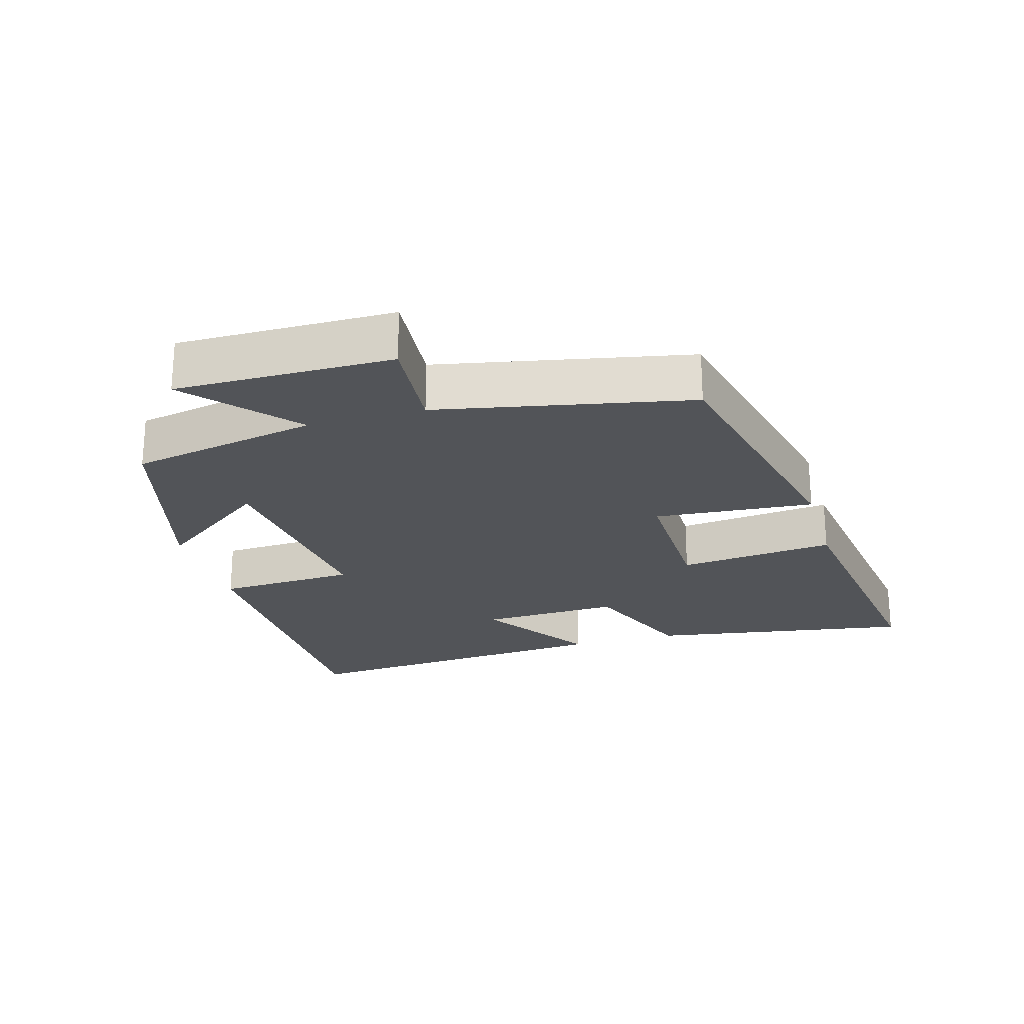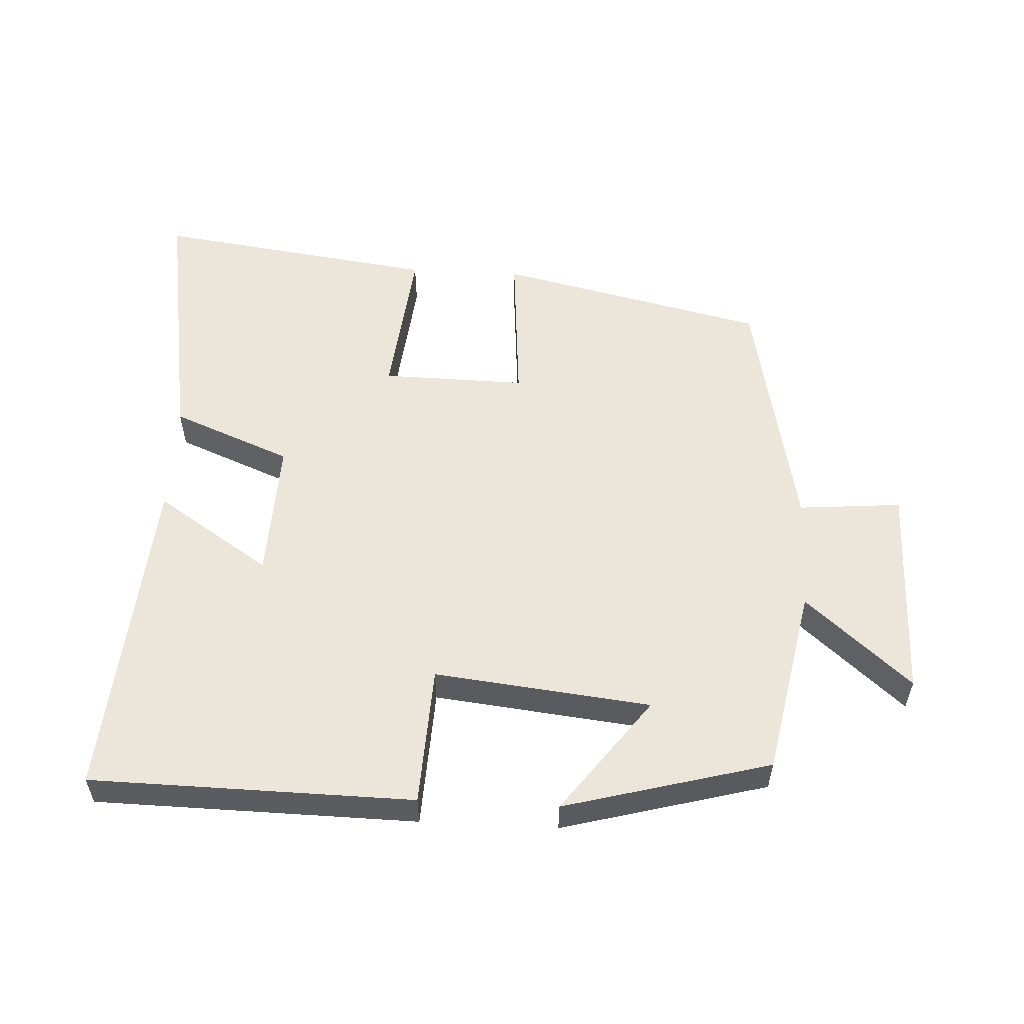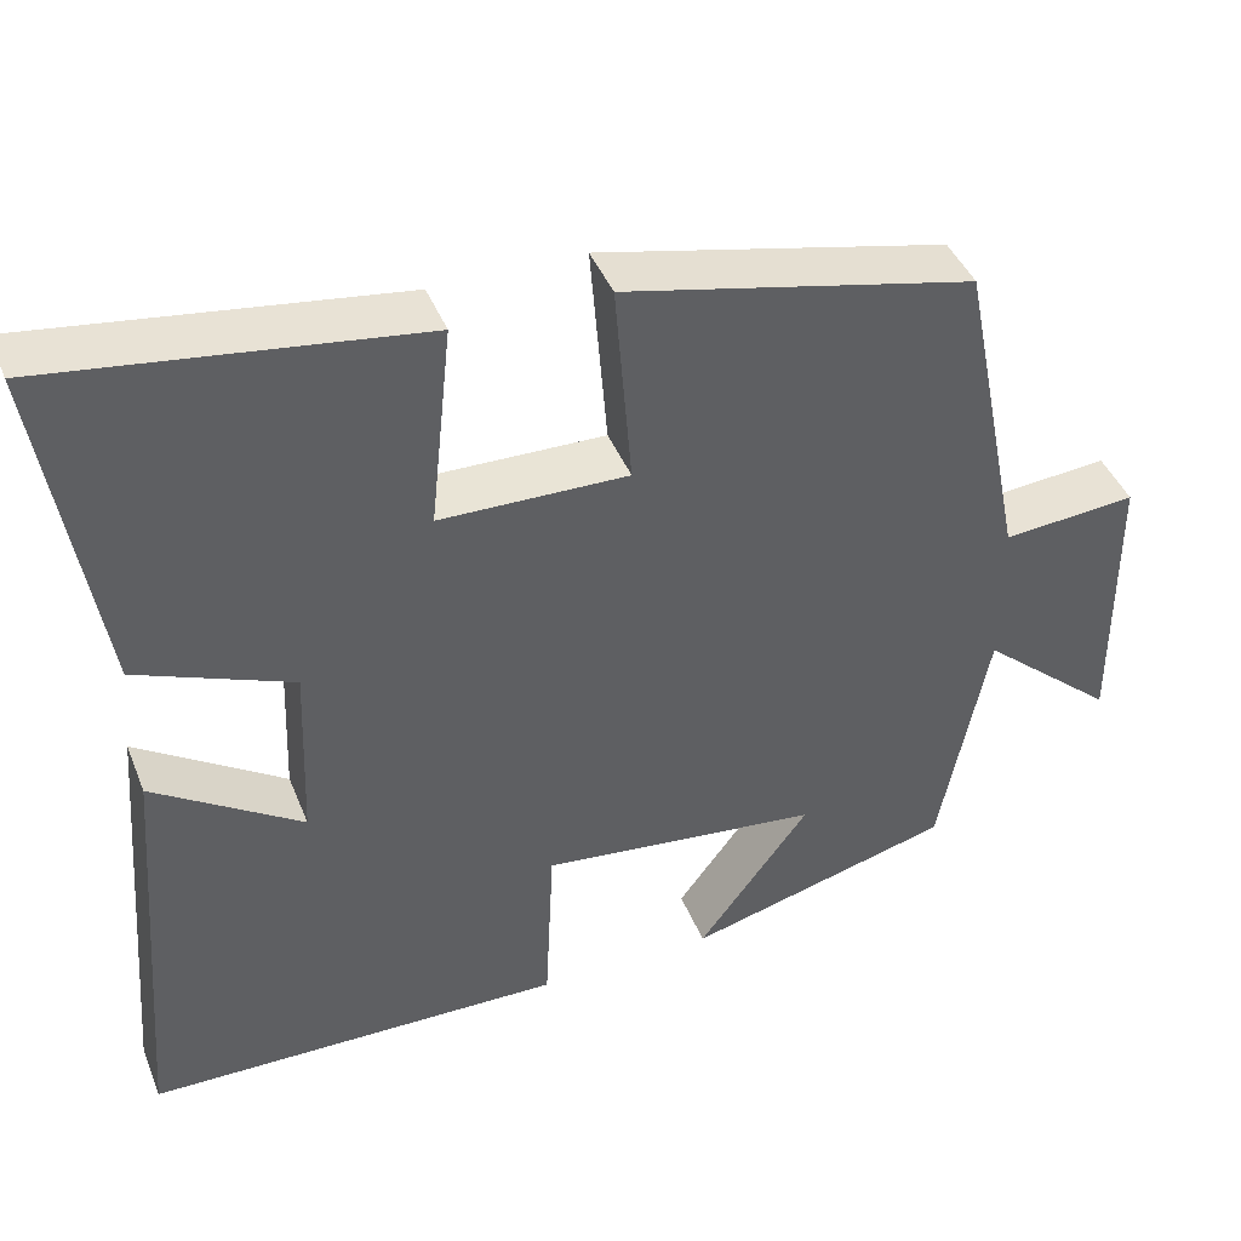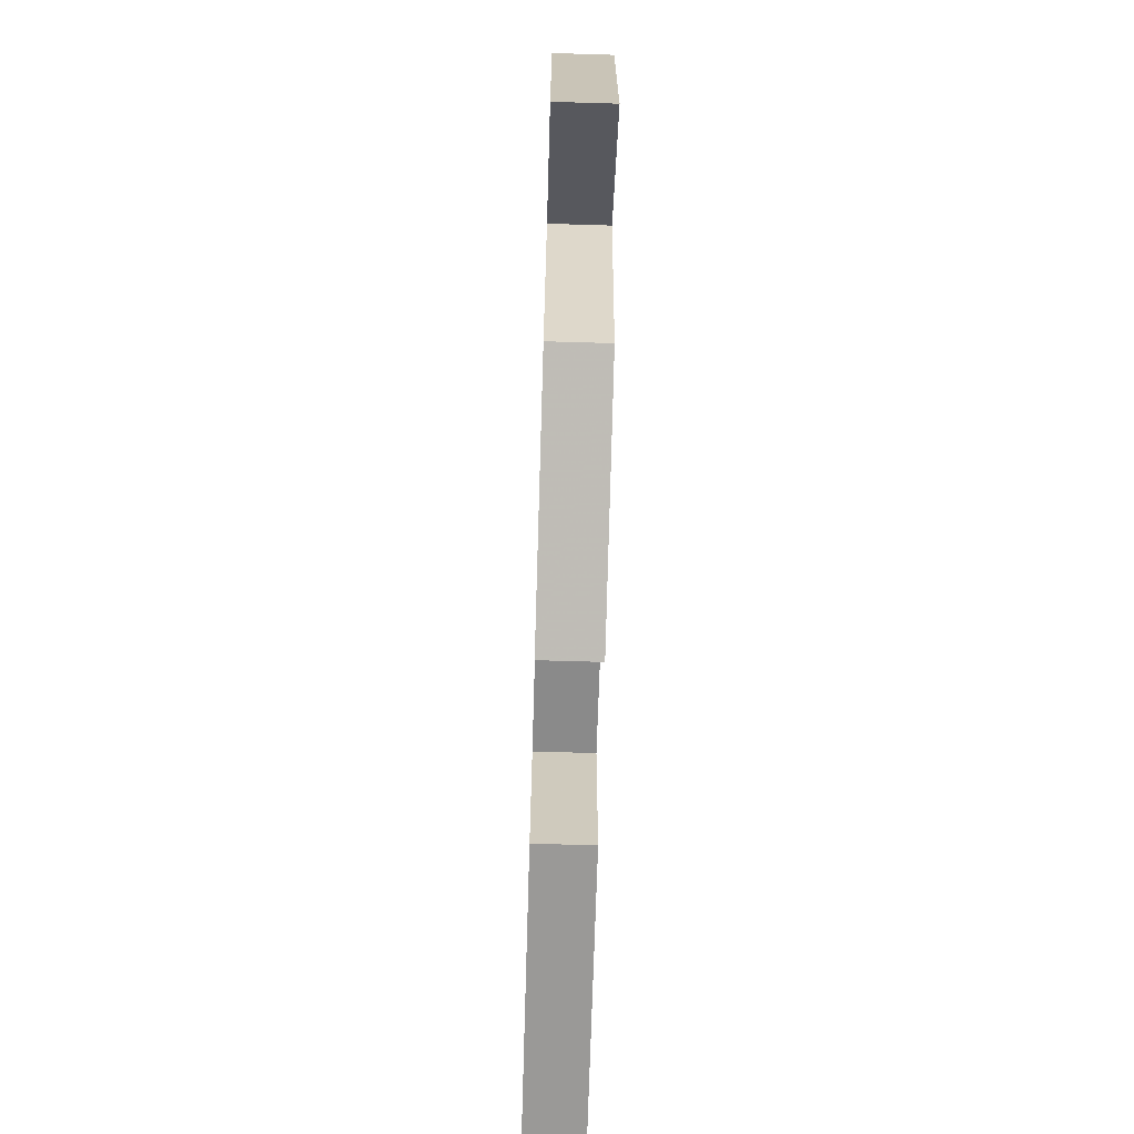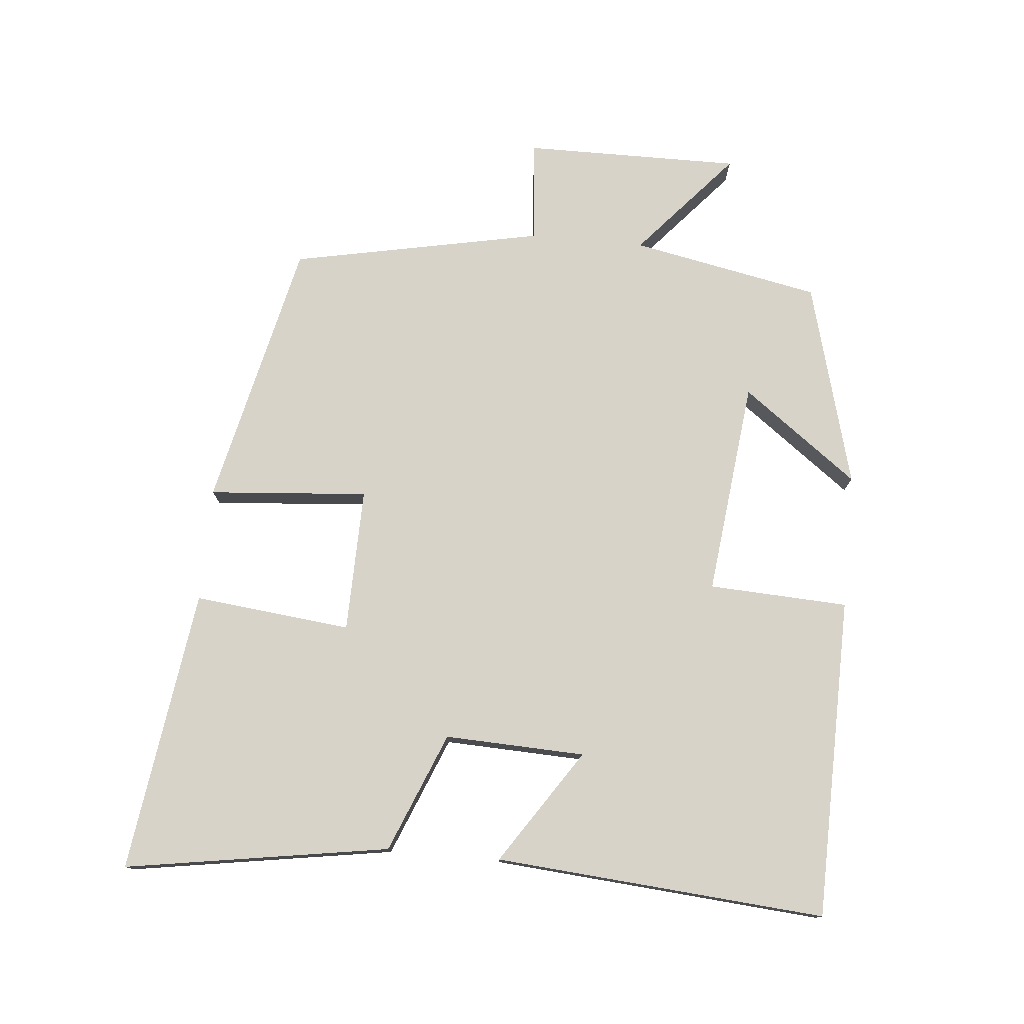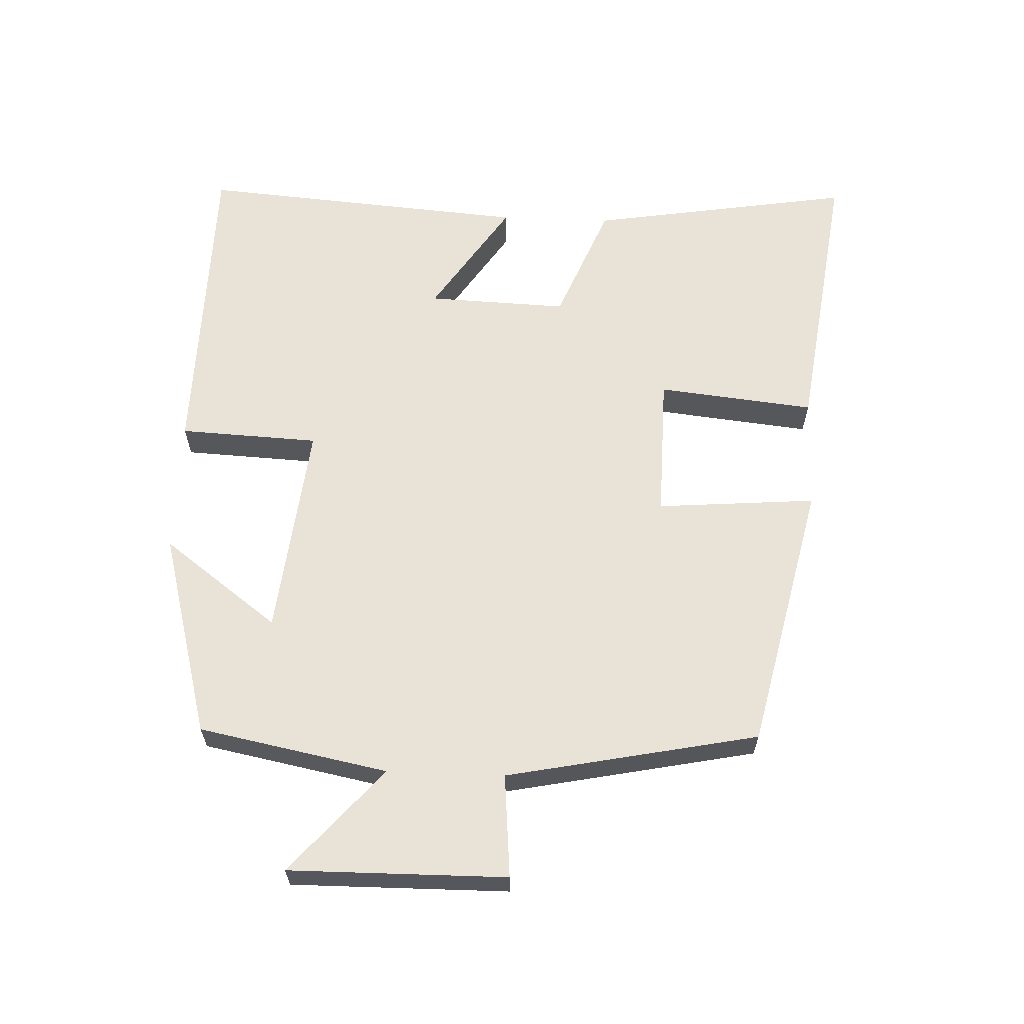
<metadata>
{"format":"obj","ext":"obj","renderer":"f3d","projection":"perspective","resolution":1024,"background":"white","views":[{"elev":-23.2,"azim":-73.9,"up":"+Y"},{"elev":55.3,"azim":-177.1,"up":"+Y"},{"elev":42.7,"azim":159.0,"up":"+Z"},{"elev":-69.9,"azim":-91.7,"up":"+Z"},{"elev":76.7,"azim":95.3,"up":"+Y"},{"elev":62.5,"azim":-87.8,"up":"+Y"}]}
</metadata>
<code>
v -0.425 0.07 0.409
v -0.026 0.07 0.5
v -0.045 0.07 0.263
v 0.169 0.07 0.267
v 0.144 0.07 0.5
v 0.563 0.07 0.558
v 0.5 0.07 0.166
v 0.323 0.07 0.094
v 0.331 0.07 -0.114
v 0.5 0.07 -0.002
v 0.539 0.07 -0.492
v 0.062 0.07 -0.5
v 0.052 0.07 -0.293
v -0.268 0.07 -0.329
v -0.14 0.07 -0.5
v -0.445 0.07 -0.418
v -0.5 0.07 -0.138
v -0.655 0.07 -0.273
v -0.653 0.07 0.049
v -0.5 0.07 0.036
v -0.425 0 0.409
v -0.026 0 0.5
v -0.045 0 0.263
v 0.169 0 0.267
v 0.144 0 0.5
v 0.563 0 0.558
v 0.5 0 0.166
v 0.323 0 0.094
v 0.331 0 -0.114
v 0.5 0 -0.002
v 0.539 0 -0.492
v 0.062 0 -0.5
v 0.052 0 -0.293
v -0.268 0 -0.329
v -0.14 0 -0.5
v -0.445 0 -0.418
v -0.5 0 -0.138
v -0.655 0 -0.273
v -0.653 0 0.049
v -0.5 0 0.036
f 17 18 19 20
f 1 2 3
f 20 1 3
f 17 20 3
f 14 15 16 17
f 17 3 4
f 14 17 4
f 13 14 4
f 12 13 4
f 9 10 11 12
f 8 9 12 4
f 6 7 8
f 5 6 8
f 4 5 8
f 40 39 38 37
f 23 22 21
f 23 21 40
f 23 40 37
f 37 36 35 34
f 24 23 37
f 24 37 34
f 24 34 33
f 24 33 32
f 32 31 30 29
f 24 32 29 28
f 28 27 26
f 28 26 25
f 28 25 24
f 1 21 22 2
f 2 22 23 3
f 3 23 24 4
f 4 24 25 5
f 5 25 26 6
f 6 26 27 7
f 7 27 28 8
f 8 28 29 9
f 9 29 30 10
f 10 30 31 11
f 11 31 32 12
f 12 32 33 13
f 13 33 34 14
f 14 34 35 15
f 15 35 36 16
f 16 36 37 17
f 17 37 38 18
f 18 38 39 19
f 19 39 40 20
f 20 40 21 1

</code>
